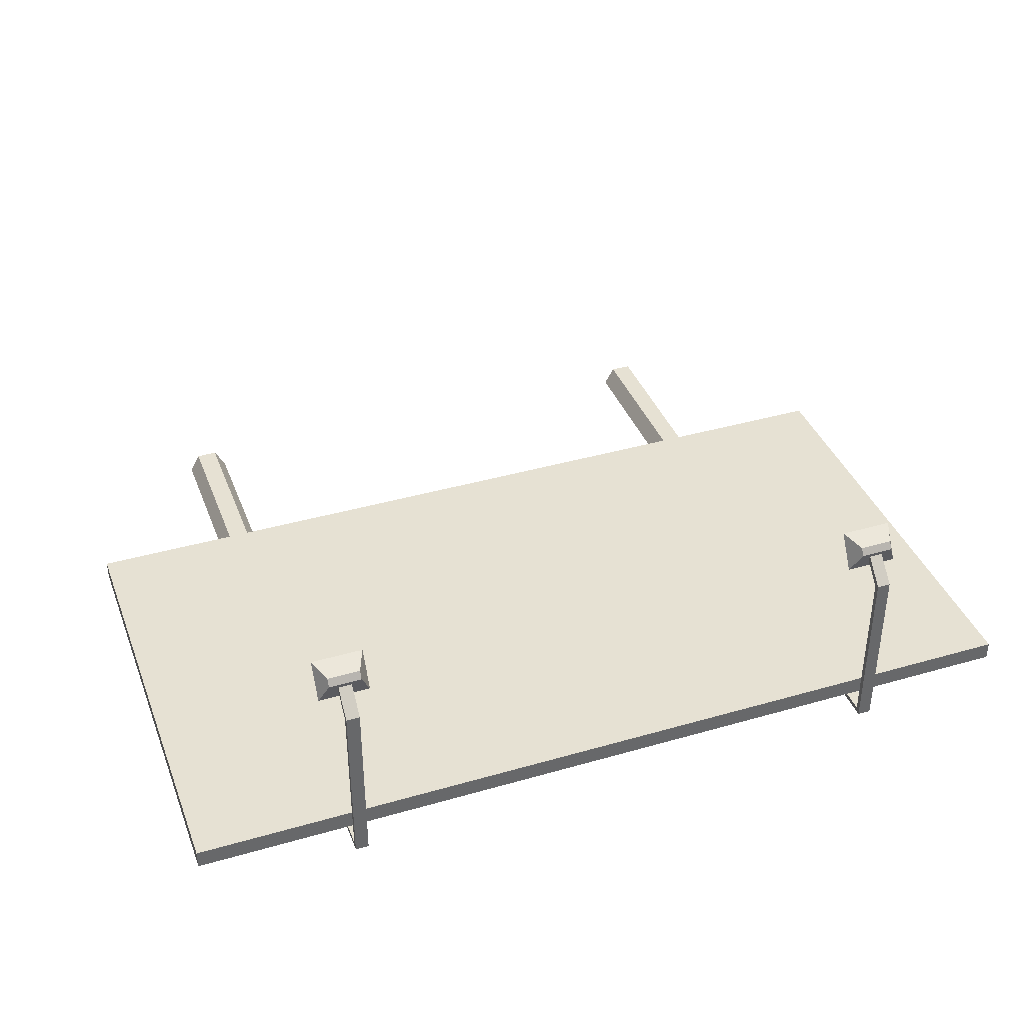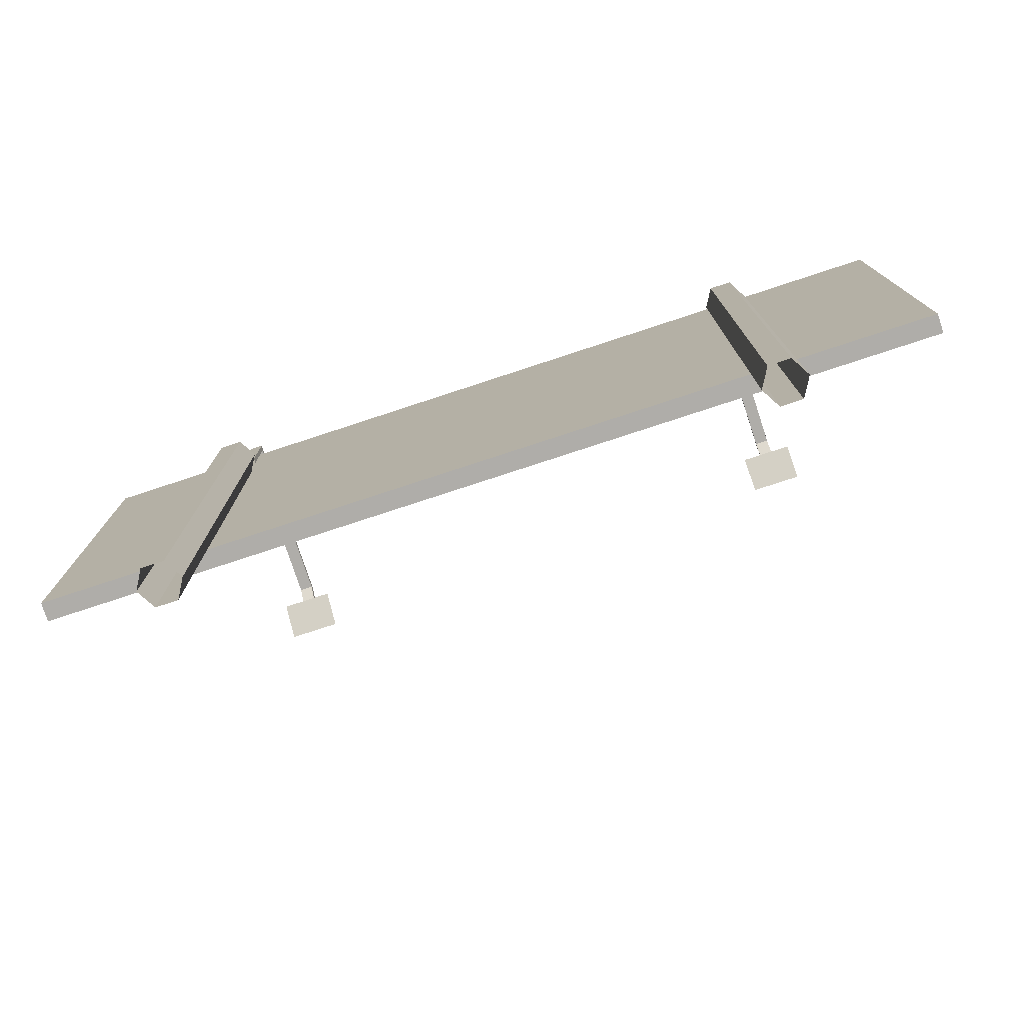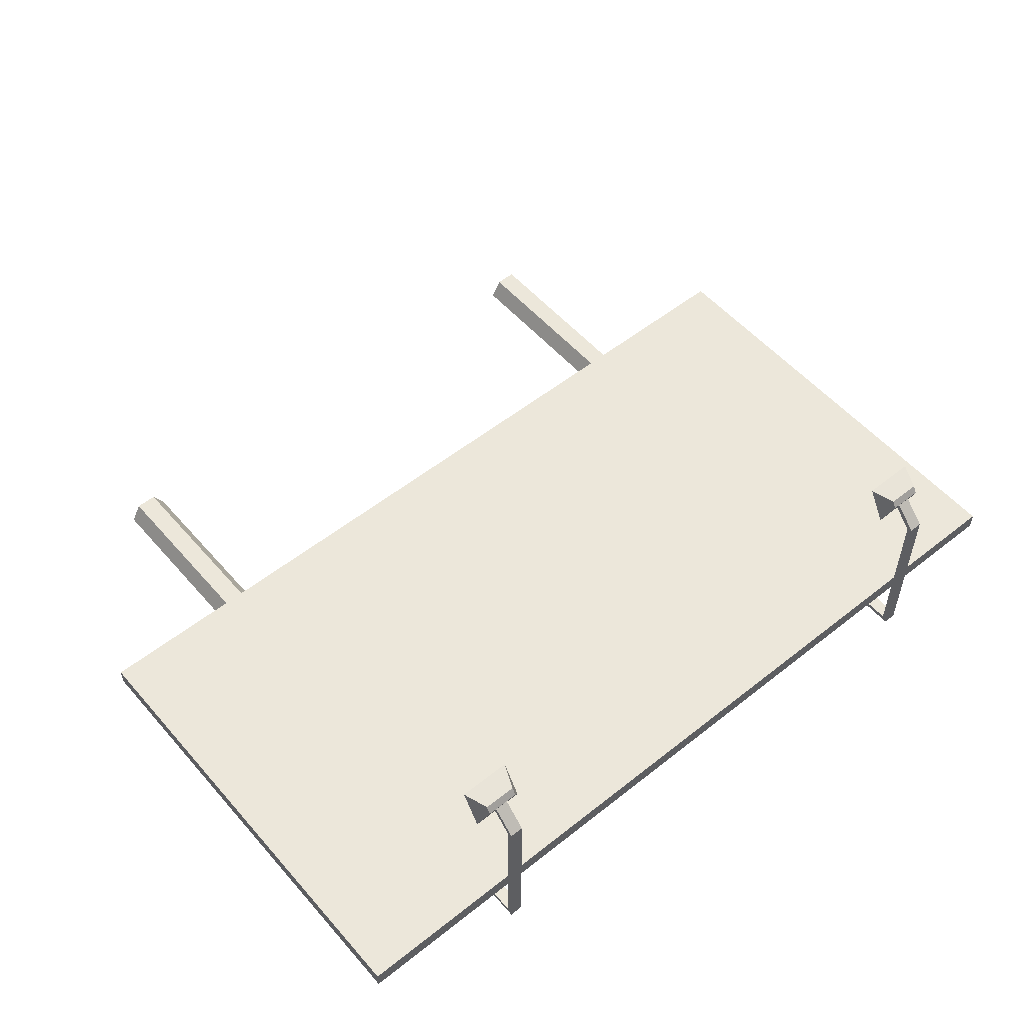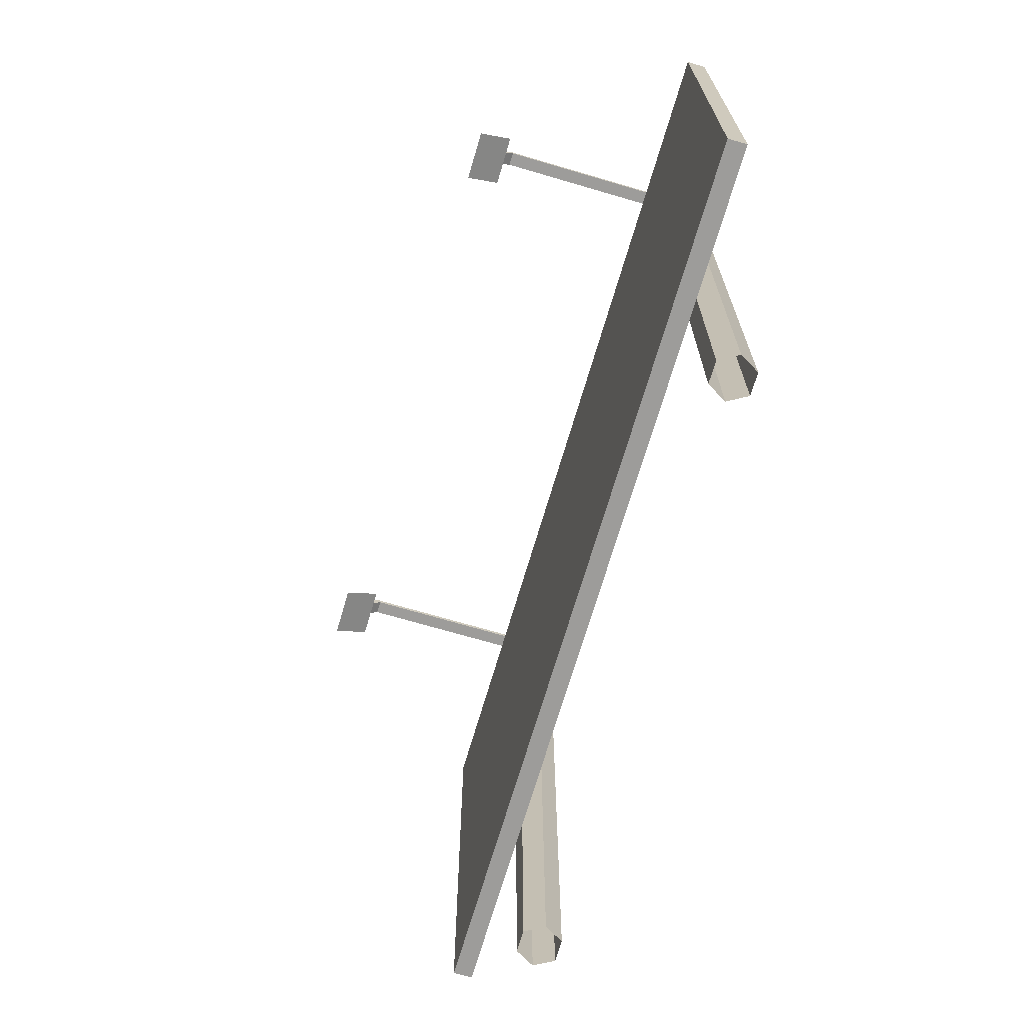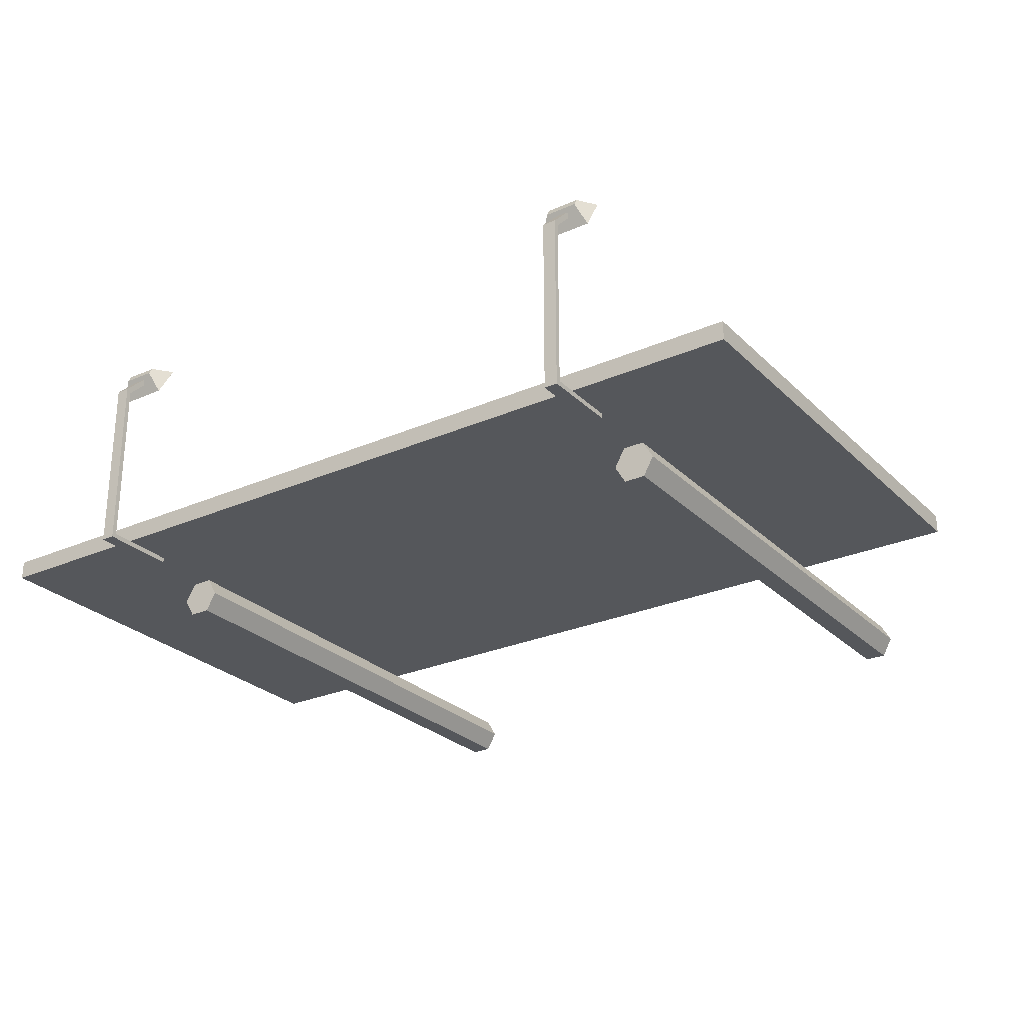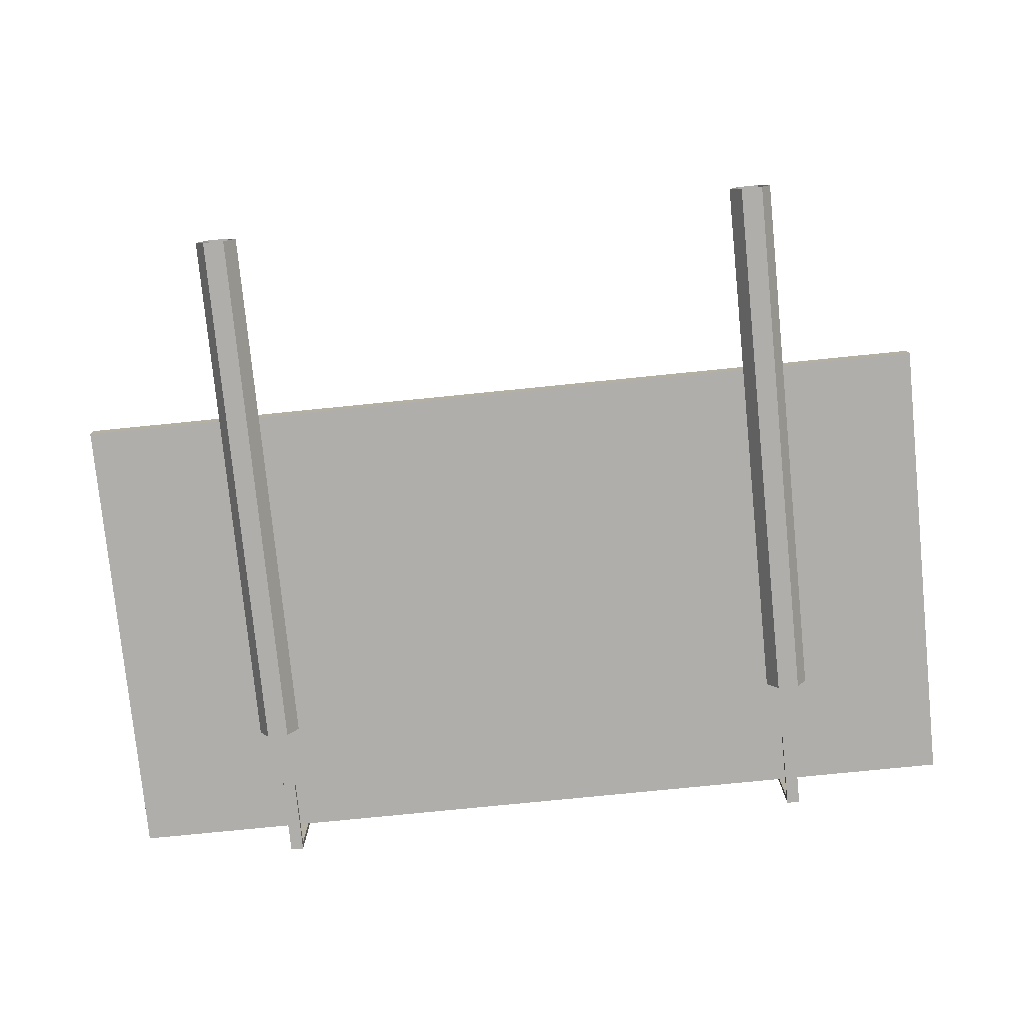
<metadata>
{"format":"obj","ext":"obj","renderer":"f3d","projection":"perspective","resolution":1024,"background":"white","views":[{"elev":38.8,"azim":160.1,"up":"+Z"},{"elev":-77.3,"azim":-161.8,"up":"+Y"},{"elev":54.1,"azim":139.9,"up":"+Z"},{"elev":-70.2,"azim":73.6,"up":"+Y"},{"elev":-26.8,"azim":-145.6,"up":"+Z"},{"elev":-77.8,"azim":5.7,"up":"+Z"}]}
</metadata>
<code>
v  -1125 0 -0
v  -1170 0 -77.94
v  -1170 2305 -77.94
v  -1125 2305 -0
v  -1260 0 -77.94
v  -1260 2305 -77.94
v  -1305 0 0
v  -1305 2305 0
v  -1260 0 77.94
v  -1260 2305 77.94
v  -1170 0 77.94
v  -1170 2305 77.94
v  1266 0 -0
v  1221 0 -77.94
v  1221 2305 -77.94
v  1266 2305 -0
v  1131 0 -77.94
v  1131 2305 -77.94
v  1086 0 0
v  1086 2305 0
v  1131 0 77.94
v  1131 2305 77.94
v  1221 0 77.94
v  1221 2305 77.94
v  -1919 824.6 85.92
v  -1919 2811 85.92
v  1857 2811 85.92
v  1857 824.6 85.92
v  -1919 824.6 165.9
v  1857 824.6 165.9
v  1857 2811 165.9
v  -1919 2811 165.9
v  1148 2596 62.59
v  1148 2926 62.59
v  1204 2926 62.59
v  1204 2596 62.59
v  1204 2596 83.66
v  1204 2905 83.66
v  1148 2905 83.66
v  1148 2596 83.66
v  1148 2926 830.4
v  1204 2926 830.4
v  1148 2905 818
v  1204 2905 818
v  1148 2827 929.7
v  1204 2827 929.7
v  1148 2811 913.1
v  1204 2811 913.1
v  1068 2722 995.6
v  1068 2803 854.4
v  1284 2803 854.4
v  1284 2722 995.6
v  1108 2819 978.6
v  1244 2819 978.6
v  1244 2837 947.4
v  1108 2837 947.4
v  -1244 2596 62.59
v  -1244 2926 62.59
v  -1187 2926 62.59
v  -1187 2596 62.59
v  -1187 2596 83.66
v  -1187 2905 83.66
v  -1244 2905 83.66
v  -1244 2596 83.66
v  -1244 2926 830.4
v  -1187 2926 830.4
v  -1244 2905 818
v  -1187 2905 818
v  -1244 2827 929.7
v  -1187 2827 929.7
v  -1244 2811 913.1
v  -1187 2811 913.1
v  -1324 2722 995.6
v  -1324 2803 854.4
v  -1107 2803 854.4
v  -1107 2722 995.6
v  -1283 2819 978.6
v  -1147 2819 978.6
v  -1147 2837 947.4
v  -1283 2837 947.4
g Desert_Billboard
f 1 2 3 4
f 2 5 6 3
f 5 7 8 6
f 7 9 10 8
f 9 11 12 10
f 11 1 4 12
f 3 6 12 4
f 13 14 15 16
f 14 17 18 15
f 17 19 20 18
f 19 21 22 20
f 21 23 24 22
f 23 13 16 24
f 15 22 24 16
f 25 26 27 28
f 29 30 31 32
f 25 28 30 29
f 28 27 31 30
f 27 26 32 31
f 26 25 29 32
f 18 20 22 15
f 8 10 12 6
f 33 34 35 36
f 37 38 39 40
f 35 38 37 36
f 35 34 41 42
f 39 43 41 34
f 38 44 43 39
f 42 41 45 46
f 41 43 47 45
f 43 44 48 47
f 44 42 46 48
f 33 40 39 34
f 42 44 38 35
f 49 50 51 52
f 53 54 55 56
f 49 52 54 53
f 52 51 55 54
f 51 50 56 55
f 50 49 53 56
f 57 58 59 60
f 61 62 63 64
f 59 62 61 60
f 59 58 65 66
f 63 67 65 58
f 62 68 67 63
f 66 65 69 70
f 65 67 71 69
f 67 68 72 71
f 68 66 70 72
f 57 64 63 58
f 66 68 62 59
f 73 74 75 76
f 77 78 79 80
f 73 76 78 77
f 76 75 79 78
f 75 74 80 79
f 74 73 77 80

</code>
